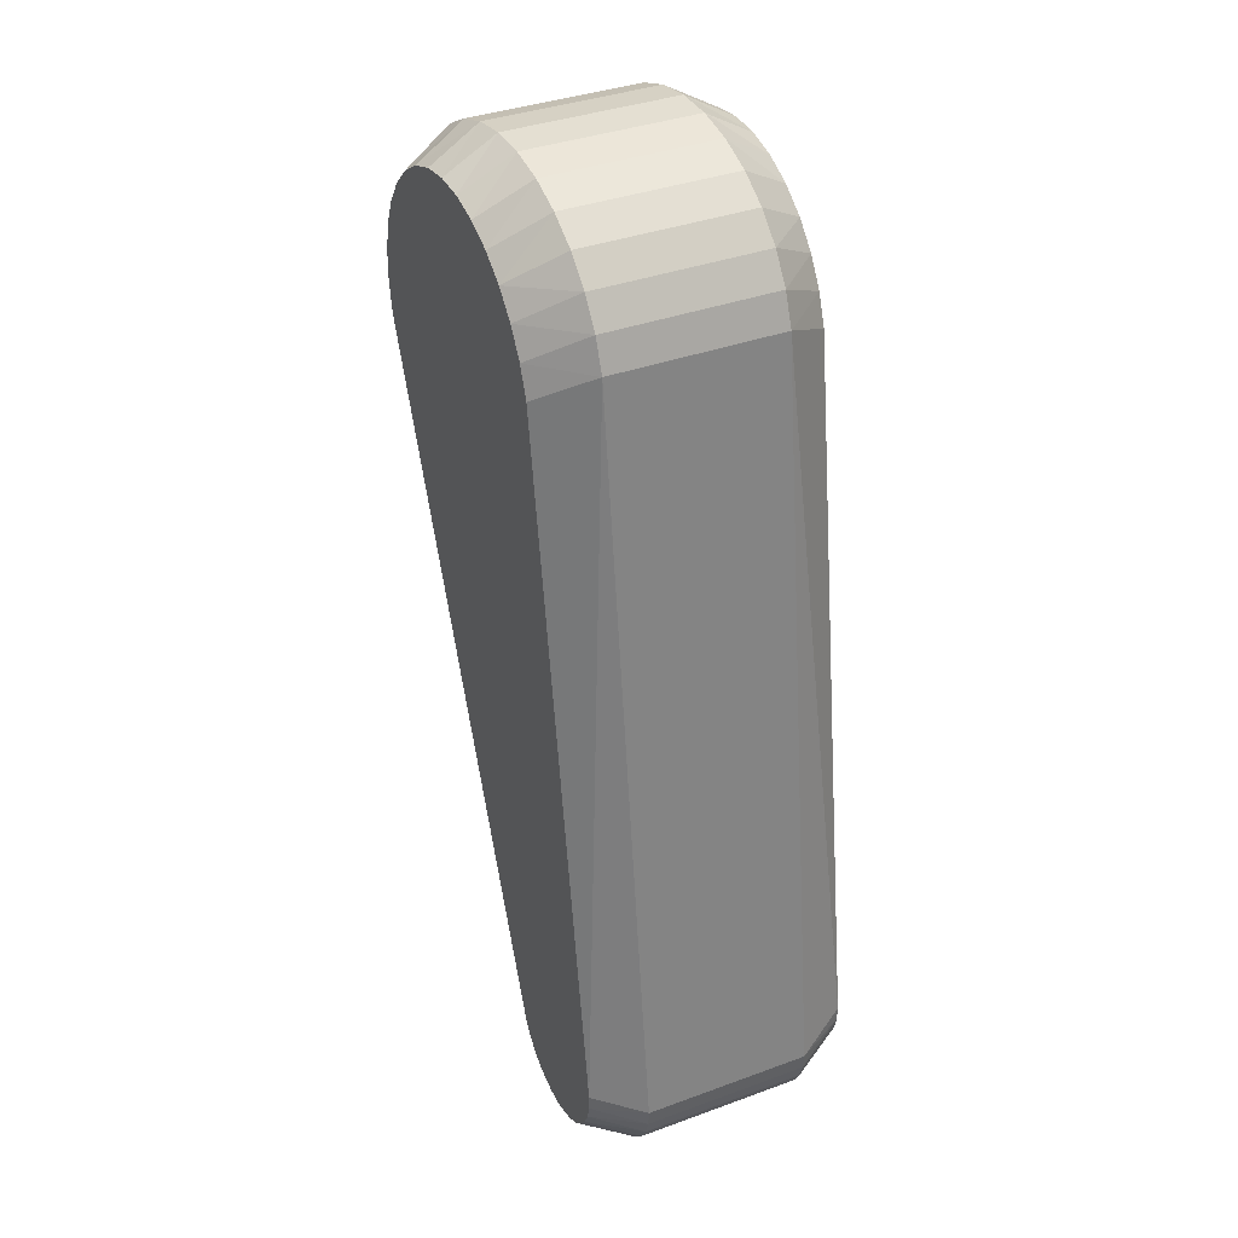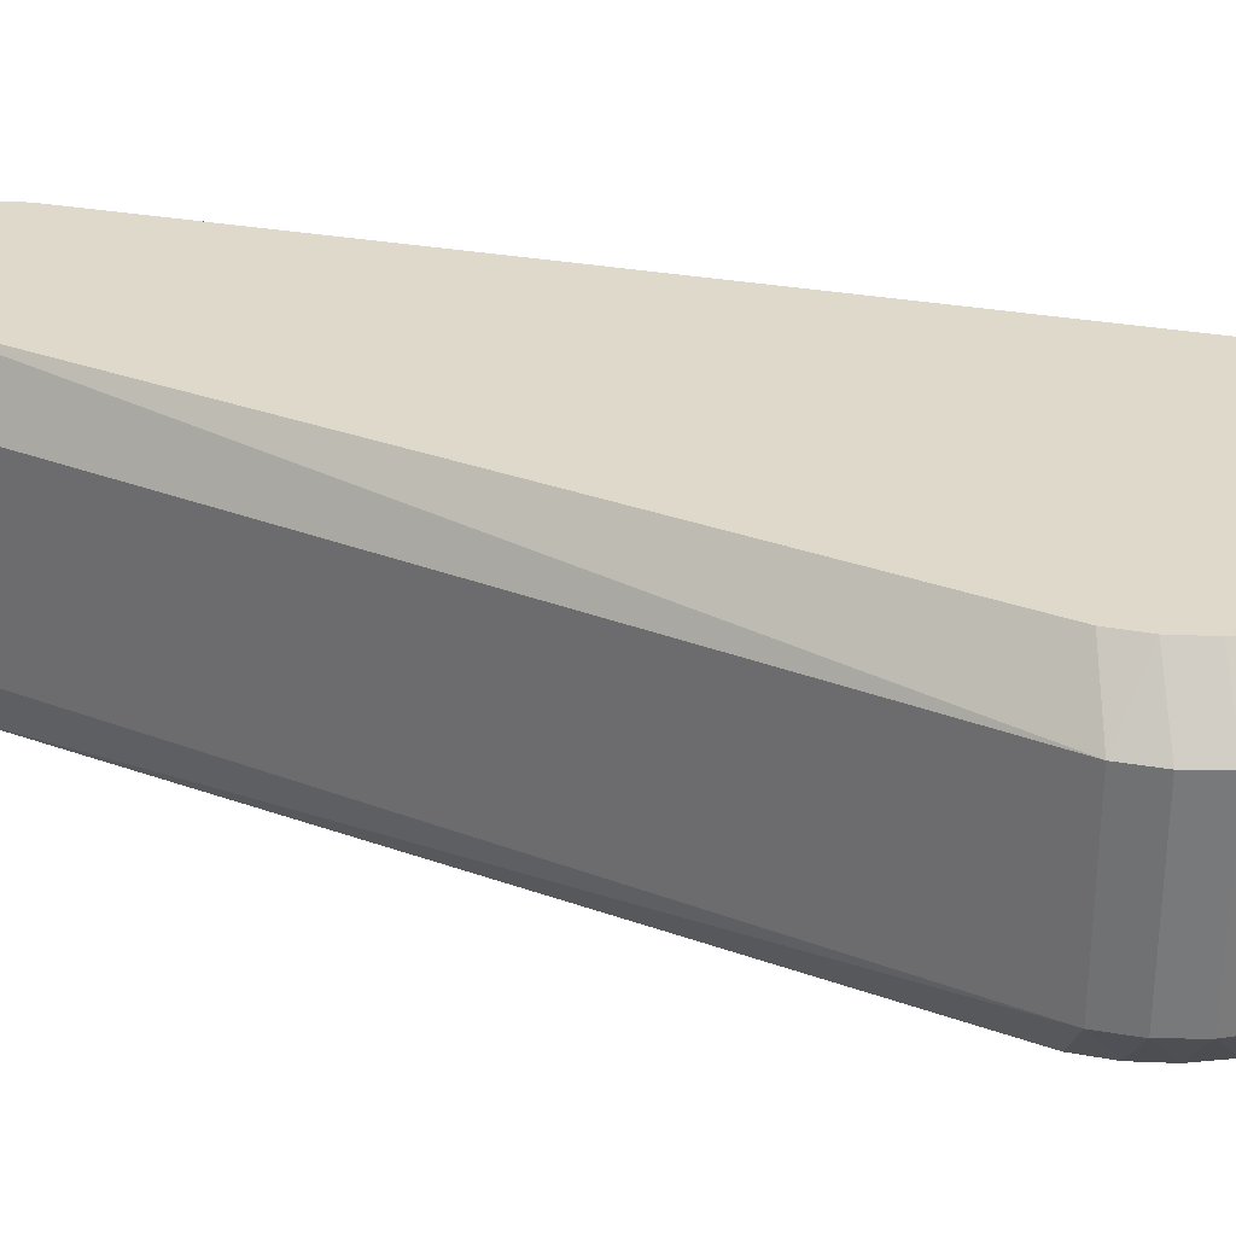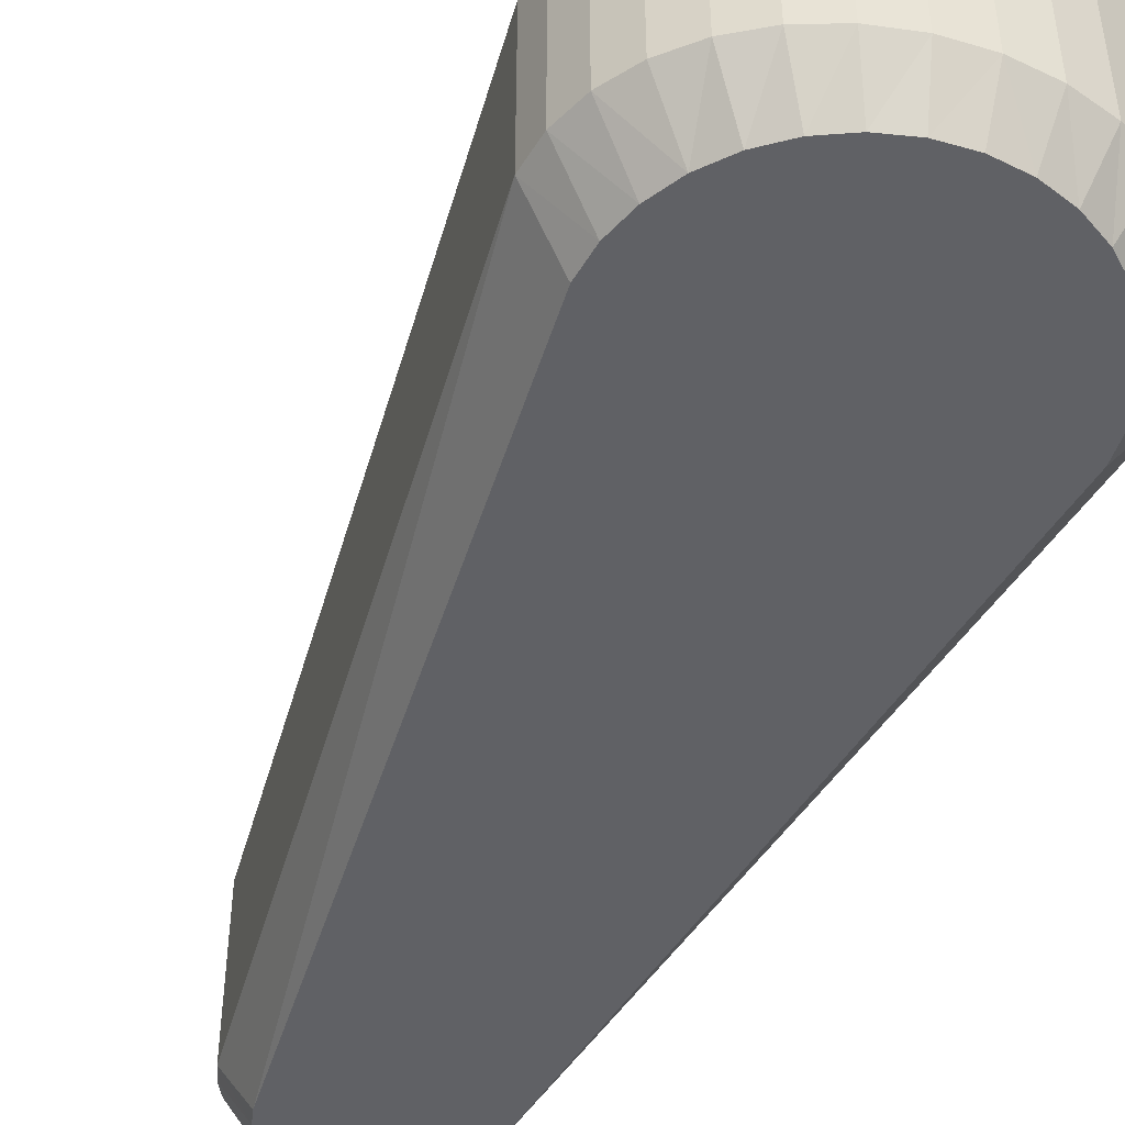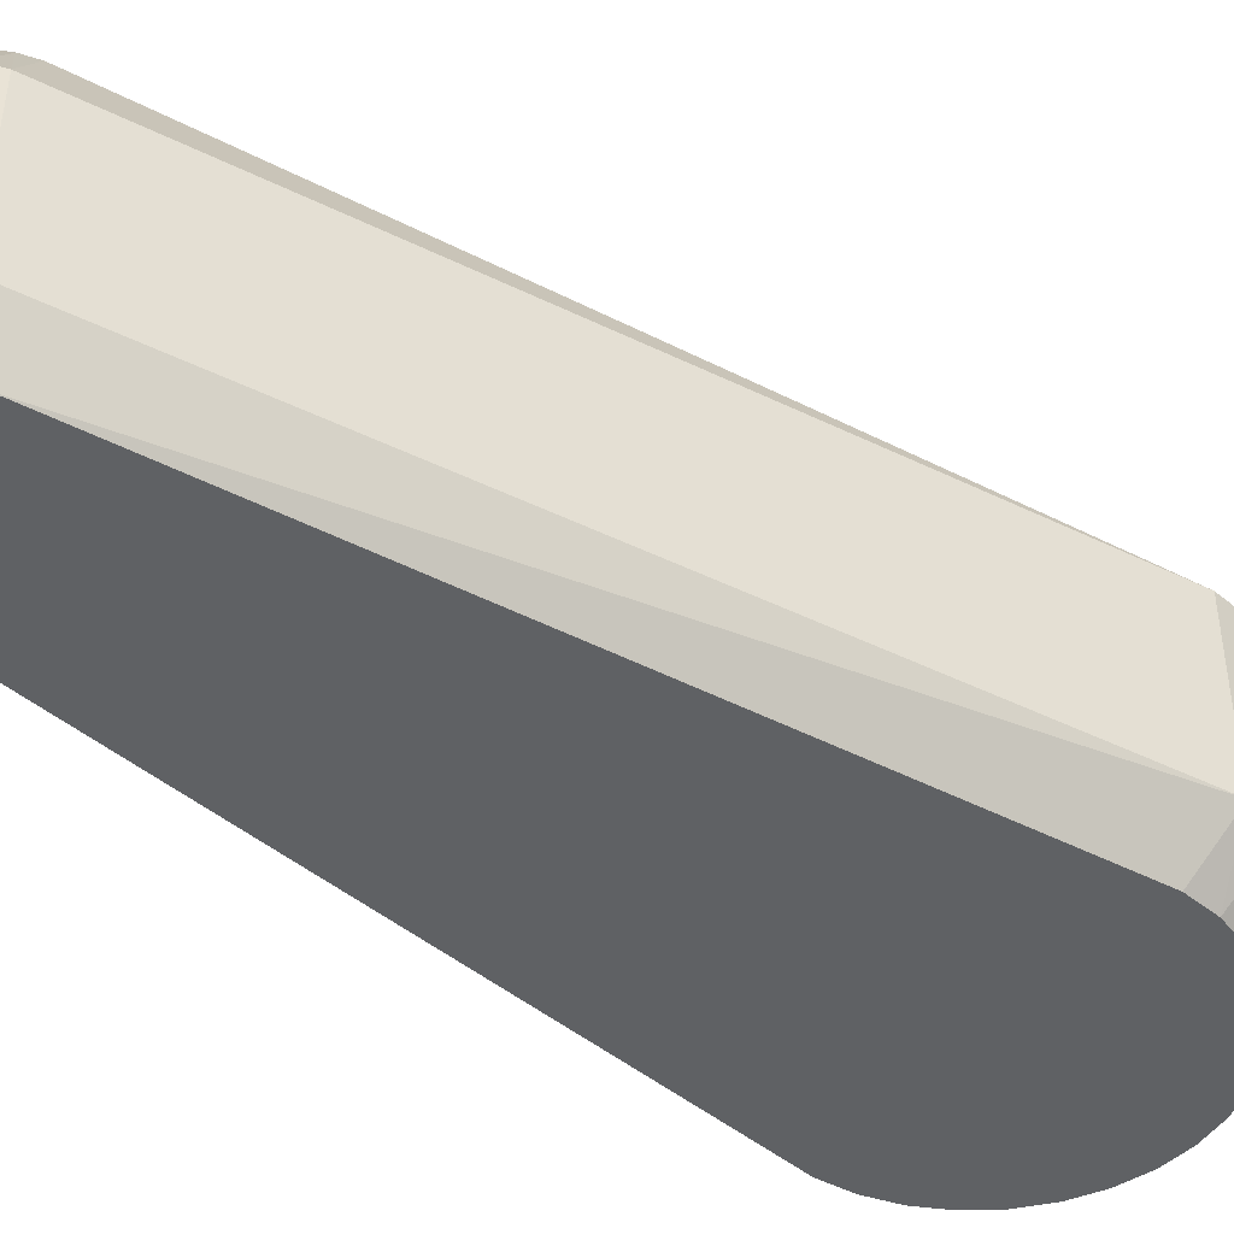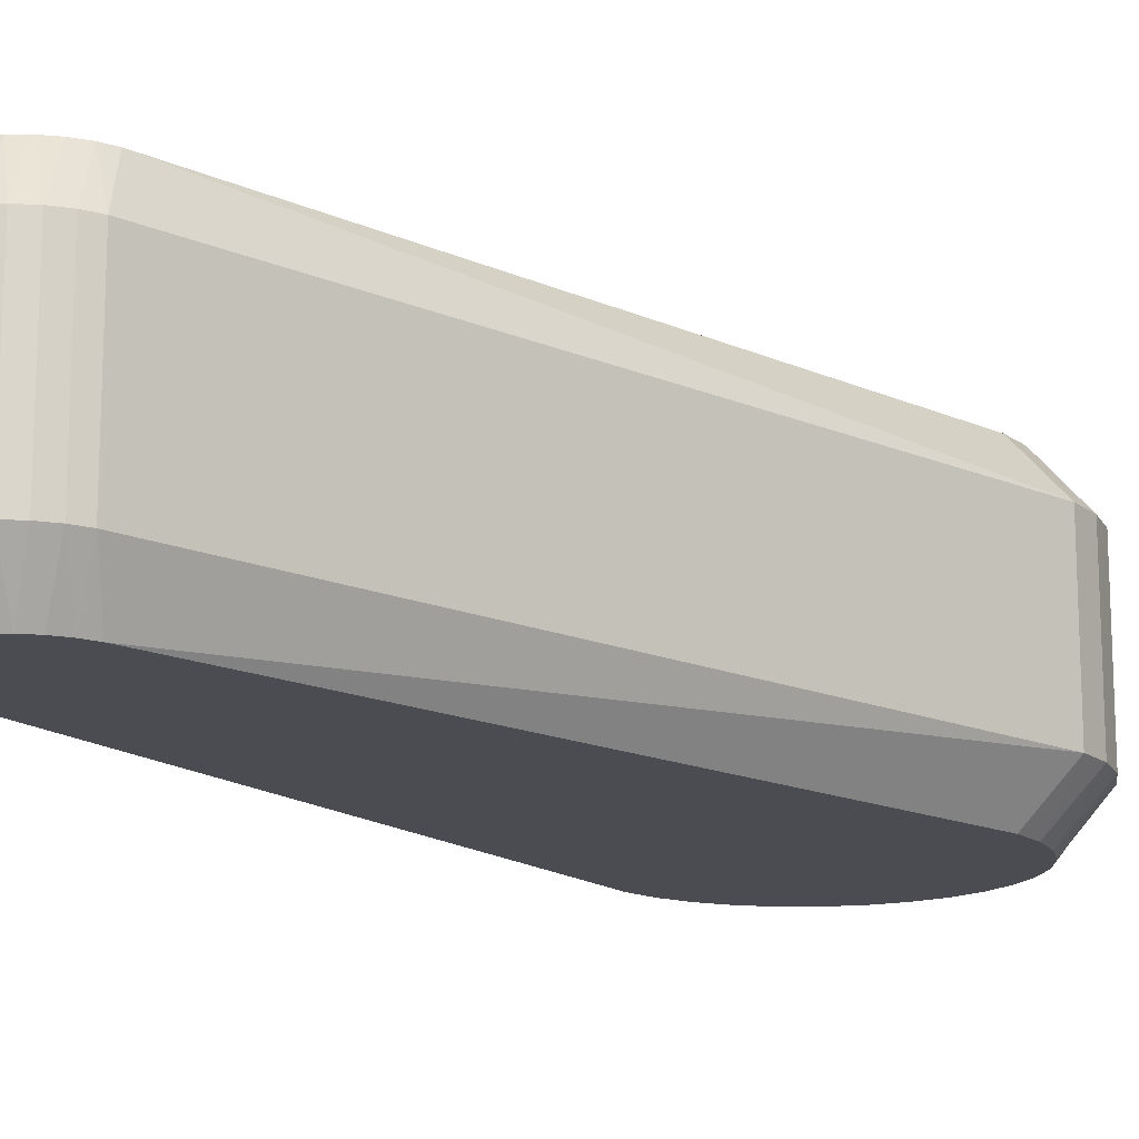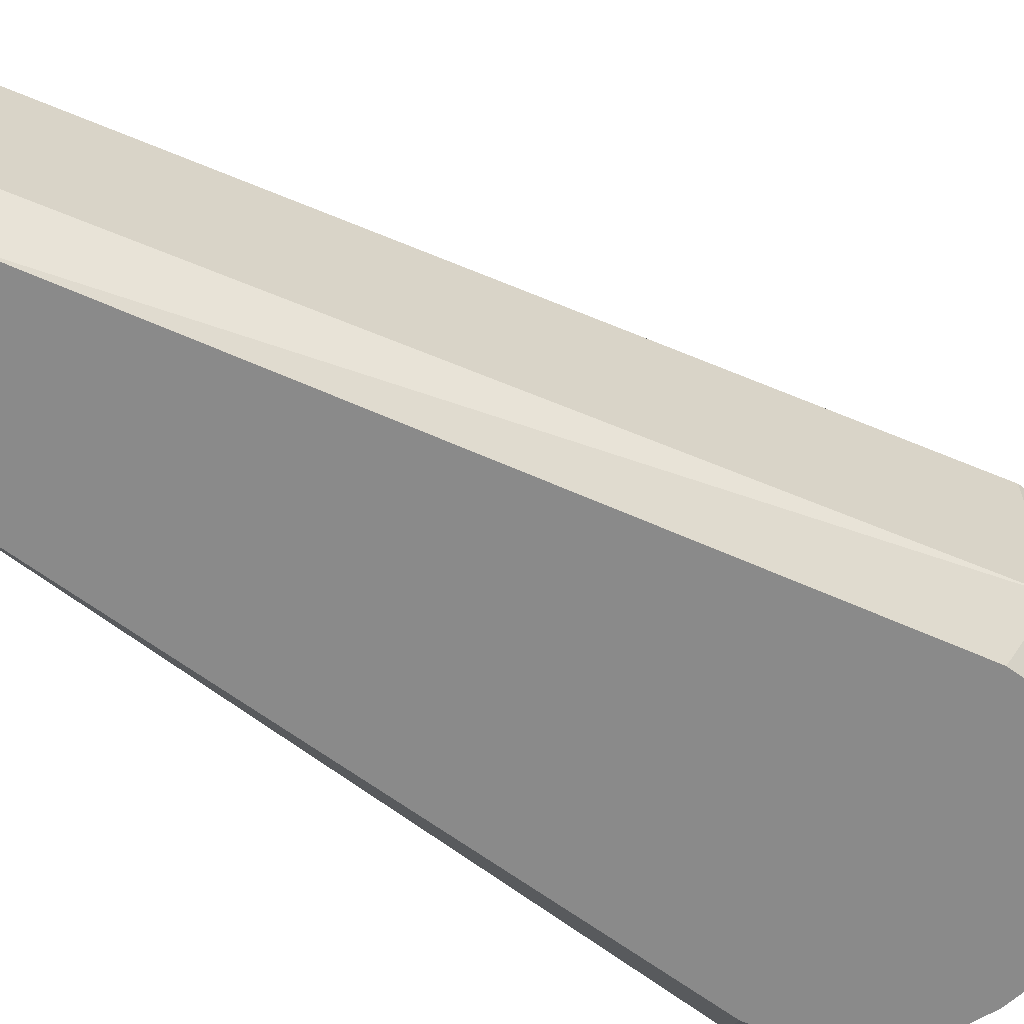
<metadata>
{"format":"obj","ext":"obj","renderer":"f3d","projection":"perspective","resolution":1024,"background":"white","views":[{"elev":37.5,"azim":64.9,"up":"+Z"},{"elev":32.3,"azim":-84.8,"up":"+Y"},{"elev":-47.5,"azim":-38.4,"up":"+Y"},{"elev":-45.7,"azim":-142.2,"up":"+Y"},{"elev":-15.5,"azim":-155.1,"up":"+Y"},{"elev":-63.6,"azim":-135.6,"up":"+Y"}]}
</metadata>
<code>
o Flipper_Circle
v 0.3764 0 -1.402
v 0.3474 0 -1.407
v 0.318 0 -1.406
v 0.2894 0 -1.399
v 0.2626 0 -1.387
v 0.2387 0 -1.37
v 0.2186 0 -1.348
v 0.2031 0 -1.323
v -0.2993 0 -0.01978
v -0.2975 0 0.039
v -0.2841 0 0.09628
v -0.2599 0 0.1499
v -0.2257 0 0.1977
v -0.1828 0 0.2379
v -0.1328 0 0.269
v -0.0778 0 0.2897
v -0.01978 0 0.2993
v 0.039 0 0.2975
v 0.09628 0 0.2841
v 0.1499 0 0.2599
v 0.1977 0 0.2257
v 0.2379 0 0.1828
v 0.269 0 0.1328
v 0.2897 0 0.0778
v 0.4872 0 -1.247
v 0.4863 0 -1.276
v 0.4796 0 -1.305
v 0.4675 0 -1.332
v 0.4504 0 -1.356
v 0.4289 0 -1.376
v 0.404 0 -1.391
v -0.2897 0 -0.0778
v 0.3451 0 -1.285
v 0 0 -0
v 0.3474 0.5 -1.407
v 0.3764 0.5 -1.402
v 0.318 0.5 -1.406
v 0.2894 0.5 -1.399
v 0.2626 0.5 -1.387
v 0.2387 0.5 -1.37
v 0.2186 0.5 -1.348
v 0.2031 0.5 -1.323
v -0.2975 0.5 0.039
v -0.2993 0.5 -0.01978
v -0.2841 0.5 0.09628
v -0.2599 0.5 0.1499
v -0.2257 0.5 0.1977
v -0.1828 0.5 0.2379
v -0.1328 0.5 0.269
v -0.0778 0.5 0.2897
v -0.01978 0.5 0.2993
v 0.039 0.5 0.2975
v 0.09628 0.5 0.2841
v 0.1499 0.5 0.2599
v 0.1977 0.5 0.2257
v 0.2379 0.5 0.1828
v 0.269 0.5 0.1328
v 0.2897 0.5 0.0778
v 0.4872 0.5 -1.247
v 0.4863 0.5 -1.276
v 0.4796 0.5 -1.305
v 0.4675 0.5 -1.332
v 0.4504 0.5 -1.356
v 0.4289 0.5 -1.376
v 0.404 0.5 -1.391
v 0 0.5 -0
v -0.2897 0.5 -0.0778
v 0.3451 0.5 -1.285
v 0.2833 0.09408 -1.457
v 0.2833 0.4059 -1.457
v 0.3184 0.4059 -1.462
v 0.3184 0.09408 -1.462
v 0.3909 0.09408 -1.456
v 0.3909 0.4059 -1.456
v 0.4254 0.4059 -1.443
v 0.4254 0.09408 -1.443
v 0.1234 0.09408 0.3439
v 0.1234 0.4059 0.3439
v 0.0531 0.4059 0.3556
v 0.0531 0.09408 0.3556
v 0.2507 0.09408 -1.445
v 0.2507 0.4059 -1.445
v 0.1885 0.09408 0.3204
v 0.1885 0.4059 0.3204
v 0.2219 0.09408 -1.428
v 0.2219 0.4059 -1.428
v -0.3713 0.09408 -0.0633
v -0.3713 0.4059 -0.0633
v 0.18 0.4059 -1.379
v 0.18 0.09408 -1.379
v 0.2461 0.09408 0.2858
v 0.2461 0.4059 0.2858
v 0.198 0.09408 -1.405
v 0.198 0.4059 -1.405
v -0.3805 0.09408 -0.001375
v -0.3805 0.4059 -0.001375
v 0.2938 0.09408 0.2416
v 0.2938 0.4059 0.2416
v 0.33 0.09408 0.1894
v 0.33 0.4059 0.1894
v -0.3754 0.09408 0.06191
v -0.3754 0.4059 0.06191
v 0.3531 0.09408 0.1312
v 0.3531 0.4059 0.1312
v -0.3562 0.09408 0.1241
v -0.3562 0.4059 0.1241
v 0.5352 0.09408 -1.284
v 0.5352 0.4059 -1.284
v -0.3237 0.09408 0.1829
v -0.3237 0.4059 0.1829
v 0.5326 0.09408 -1.316
v 0.5326 0.4059 -1.316
v -0.2791 0.09408 0.2359
v -0.2791 0.4059 0.2359
v 0.5231 0.09408 -1.347
v 0.5231 0.4059 -1.347
v -0.2241 0.09408 0.2811
v -0.2241 0.4059 0.2811
v 0.5068 0.09408 -1.376
v 0.5068 0.4059 -1.376
v -0.1609 0.09408 0.3169
v -0.1609 0.4059 0.3169
v 0.4845 0.09408 -1.403
v 0.4845 0.4059 -1.403
v -0.09178 0.09408 0.3418
v -0.09178 0.4059 0.3418
v 0.3547 0.09408 -1.462
v 0.3547 0.4059 -1.462
v 0.457 0.09408 -1.425
v 0.457 0.4059 -1.425
v -0.01954 0.09408 0.3549
v -0.01954 0.4059 0.3549
f 58 66 57
f 24 23 34
f 34 8 33
f 26 25 33
f 26 33 27
f 27 33 28
f 28 33 29
f 29 33 30
f 30 33 31
f 31 33 1
f 1 33 2
f 2 33 3
f 3 33 4
f 4 33 5
f 5 33 6
f 6 33 7
f 8 7 33
f 22 34 23
f 21 34 22
f 20 34 21
f 19 34 20
f 18 34 19
f 17 34 18
f 16 34 17
f 15 34 16
f 14 34 15
f 13 34 14
f 12 34 13
f 11 34 12
f 10 34 11
f 9 34 10
f 9 32 34
f 59 66 58
f 60 68 59
f 60 61 68
f 61 62 68
f 62 63 68
f 63 64 68
f 64 65 68
f 65 36 68
f 36 35 68
f 35 37 68
f 37 38 68
f 38 39 68
f 39 40 68
f 40 41 68
f 42 68 41
f 56 57 66
f 55 56 66
f 54 55 66
f 53 54 66
f 52 53 66
f 51 52 66
f 50 51 66
f 49 50 66
f 48 49 66
f 47 48 66
f 46 47 66
f 45 46 66
f 43 45 66
f 44 43 66
f 44 66 67
f 70 37 71
f 75 36 65
f 79 53 52
f 82 38 70
f 78 54 53
f 86 39 82
f 88 42 89
f 84 55 54
f 94 40 86
f 88 44 67
f 98 55 92
f 89 41 94
f 100 56 98
f 96 43 44
f 104 57 100
f 102 45 43
f 104 59 58
f 110 45 106
f 108 60 59
f 114 46 110
f 112 61 60
f 118 47 114
f 116 62 61
f 122 48 118
f 120 63 62
f 126 49 122
f 128 36 74
f 124 64 63
f 126 51 50
f 71 35 128
f 130 65 64
f 132 52 51
f 18 131 17
f 80 132 131
f 31 129 30
f 129 75 130
f 2 72 127
f 127 71 128
f 17 125 16
f 131 126 125
f 30 123 29
f 129 124 123
f 1 127 73
f 127 74 73
f 15 125 121
f 125 122 121
f 29 119 28
f 123 120 119
f 14 121 117
f 121 118 117
f 28 115 27
f 119 116 115
f 13 117 113
f 117 114 113
f 27 111 26
f 115 112 111
f 12 113 109
f 113 110 109
f 26 107 25
f 111 108 107
f 11 109 105
f 109 106 105
f 25 103 24
f 107 104 103
f 11 101 10
f 105 102 101
f 23 103 99
f 103 100 99
f 10 95 9
f 101 96 95
f 22 99 97
f 99 98 97
f 7 90 93
f 93 89 94
f 21 97 91
f 97 92 91
f 9 87 32
f 95 88 87
f 6 93 85
f 93 86 85
f 21 83 20
f 91 84 83
f 8 87 90
f 87 89 90
f 5 85 81
f 85 82 81
f 20 77 19
f 83 78 77
f 4 81 69
f 81 70 69
f 19 80 18
f 77 79 80
f 1 76 31
f 73 75 76
f 3 69 72
f 69 71 72
f 66 42 67
f 25 34 33
f 34 32 8
f 59 68 66
f 70 38 37
f 75 74 36
f 79 78 53
f 82 39 38
f 78 84 54
f 86 40 39
f 88 67 42
f 84 92 55
f 94 41 40
f 88 96 44
f 98 56 55
f 89 42 41
f 100 57 56
f 96 102 43
f 104 58 57
f 102 106 45
f 104 108 59
f 110 46 45
f 108 112 60
f 114 47 46
f 112 116 61
f 118 48 47
f 116 120 62
f 122 49 48
f 120 124 63
f 126 50 49
f 128 35 36
f 124 130 64
f 126 132 51
f 71 37 35
f 130 75 65
f 132 79 52
f 18 80 131
f 80 79 132
f 31 76 129
f 129 76 75
f 2 3 72
f 127 72 71
f 17 131 125
f 131 132 126
f 30 129 123
f 129 130 124
f 1 2 127
f 127 128 74
f 15 16 125
f 125 126 122
f 29 123 119
f 123 124 120
f 14 15 121
f 121 122 118
f 28 119 115
f 119 120 116
f 13 14 117
f 117 118 114
f 27 115 111
f 115 116 112
f 12 13 113
f 113 114 110
f 26 111 107
f 111 112 108
f 11 12 109
f 109 110 106
f 25 107 103
f 107 108 104
f 11 105 101
f 105 106 102
f 23 24 103
f 103 104 100
f 10 101 95
f 101 102 96
f 22 23 99
f 99 100 98
f 7 8 90
f 93 90 89
f 21 22 97
f 97 98 92
f 9 95 87
f 95 96 88
f 6 7 93
f 93 94 86
f 21 91 83
f 91 92 84
f 8 32 87
f 87 88 89
f 5 6 85
f 85 86 82
f 20 83 77
f 83 84 78
f 4 5 81
f 81 82 70
f 19 77 80
f 77 78 79
f 1 73 76
f 73 74 75
f 3 4 69
f 69 70 71
f 66 68 42
f 25 24 34

</code>
